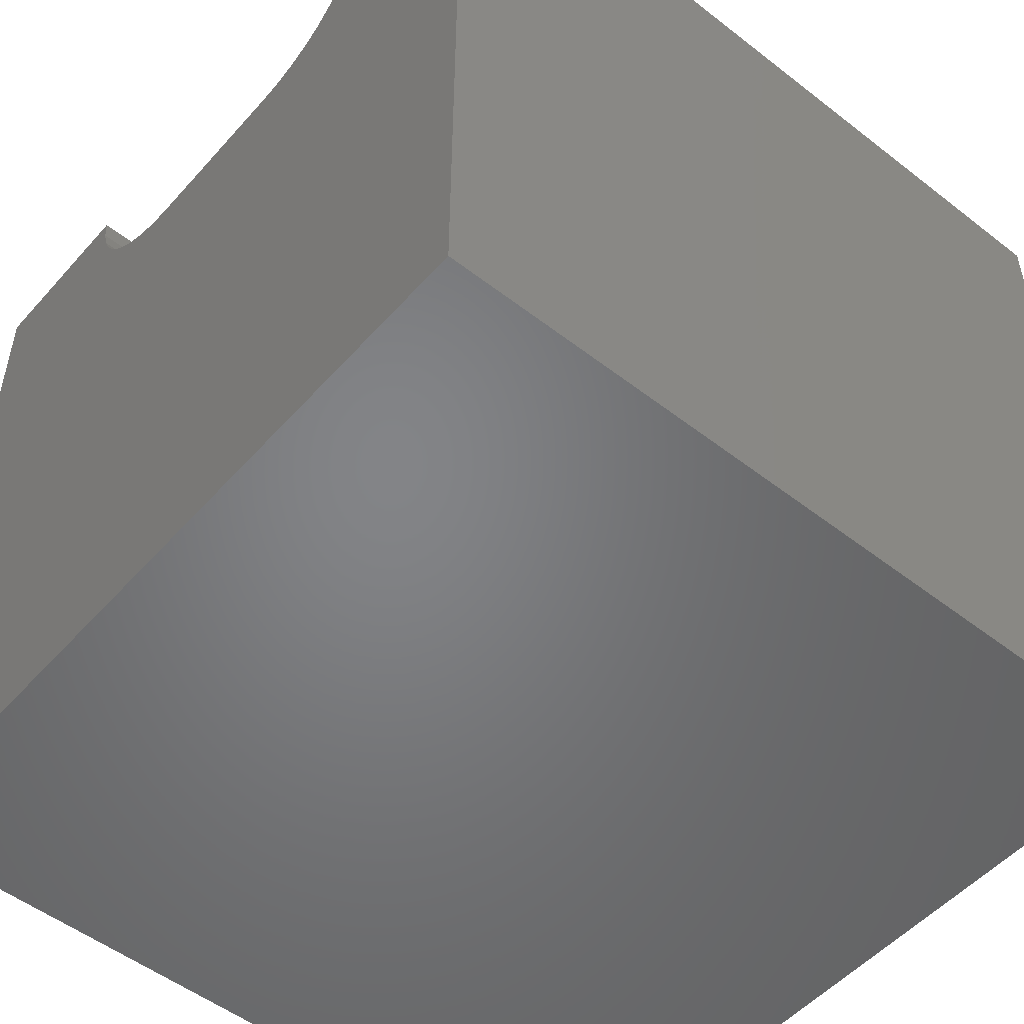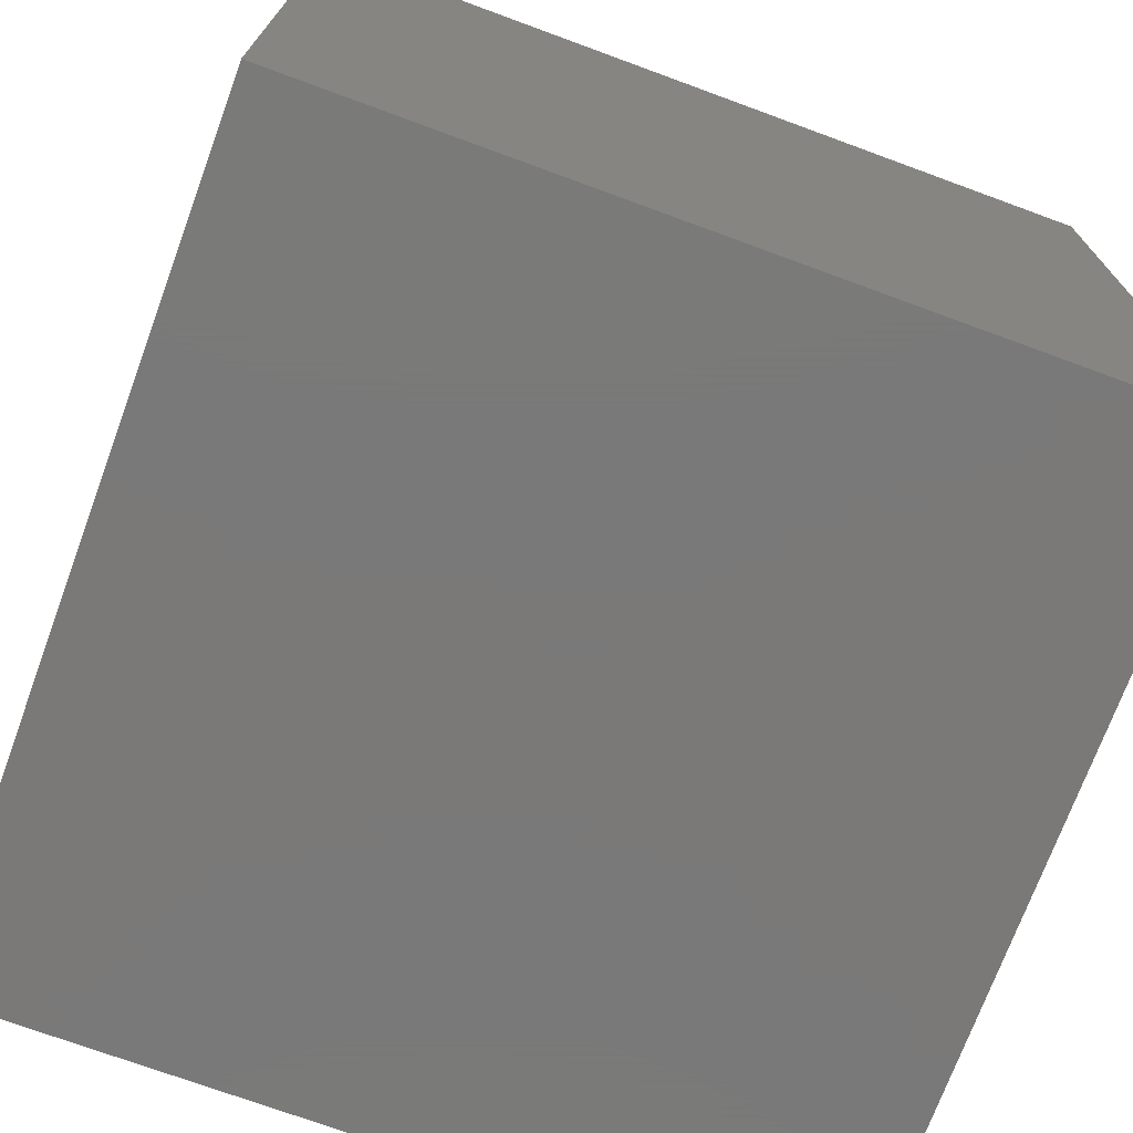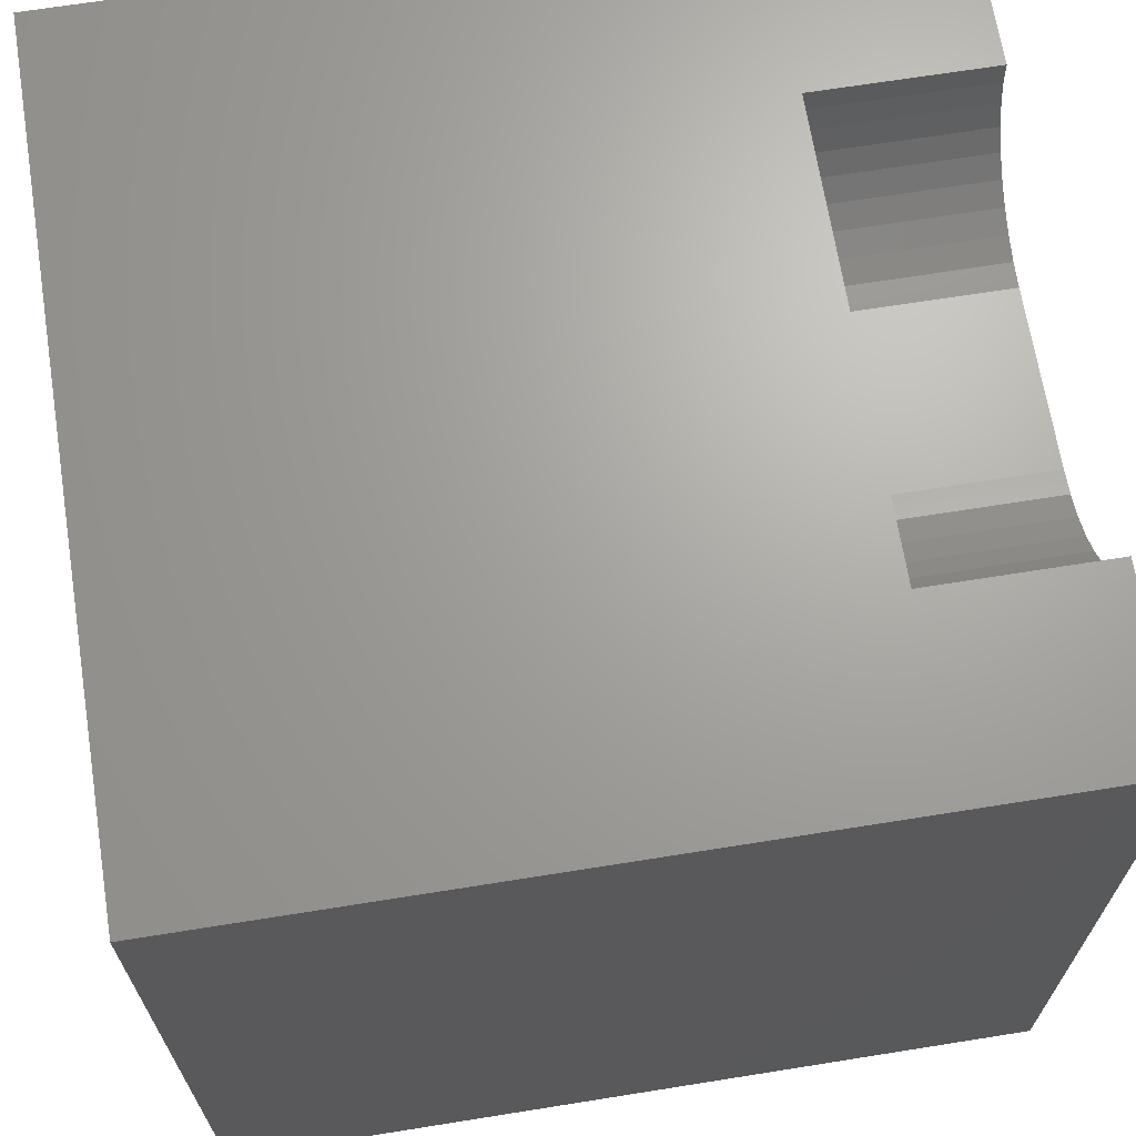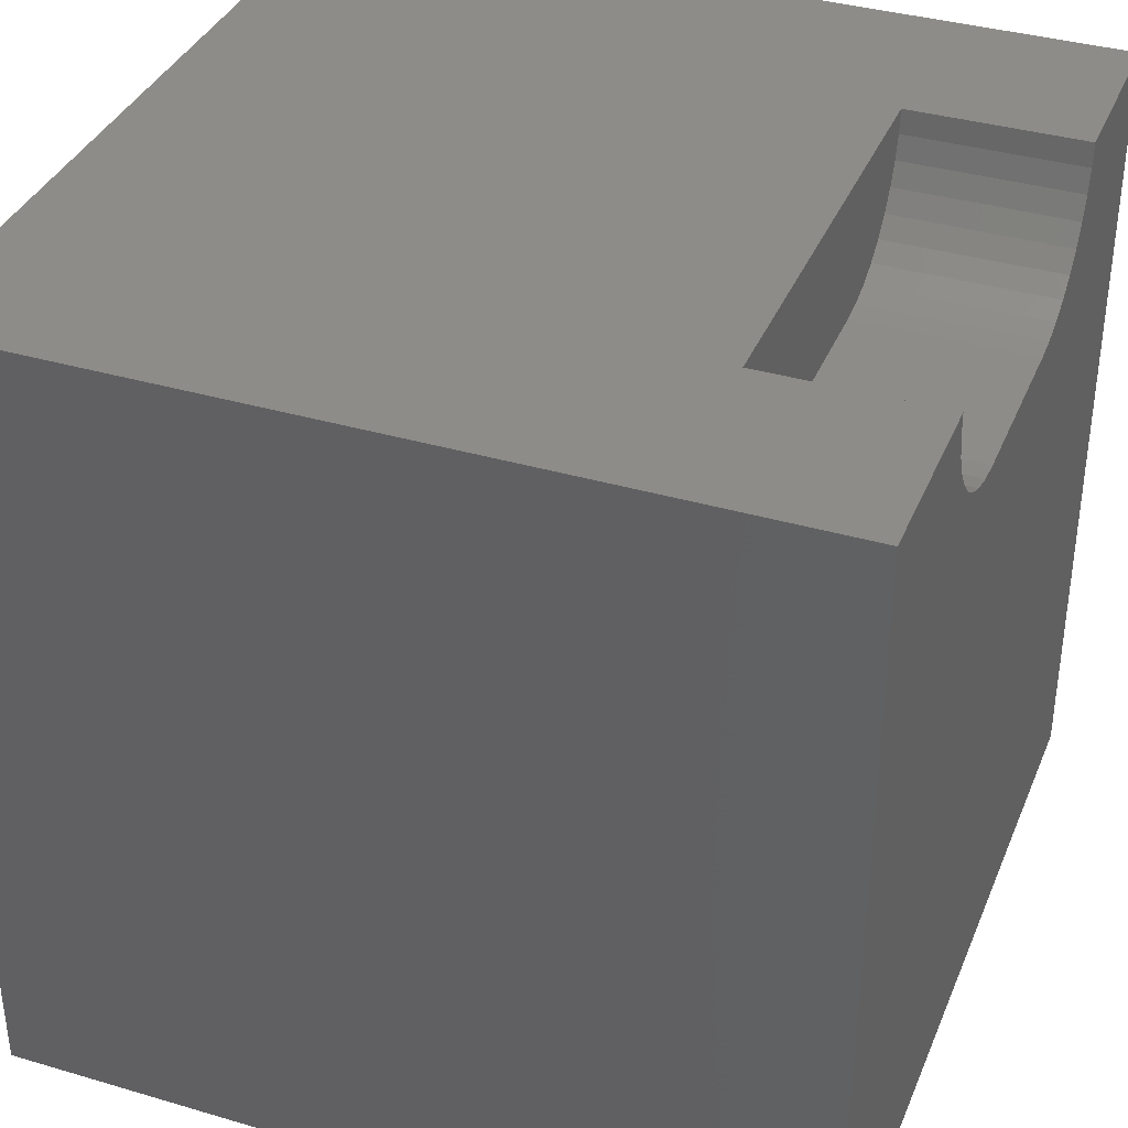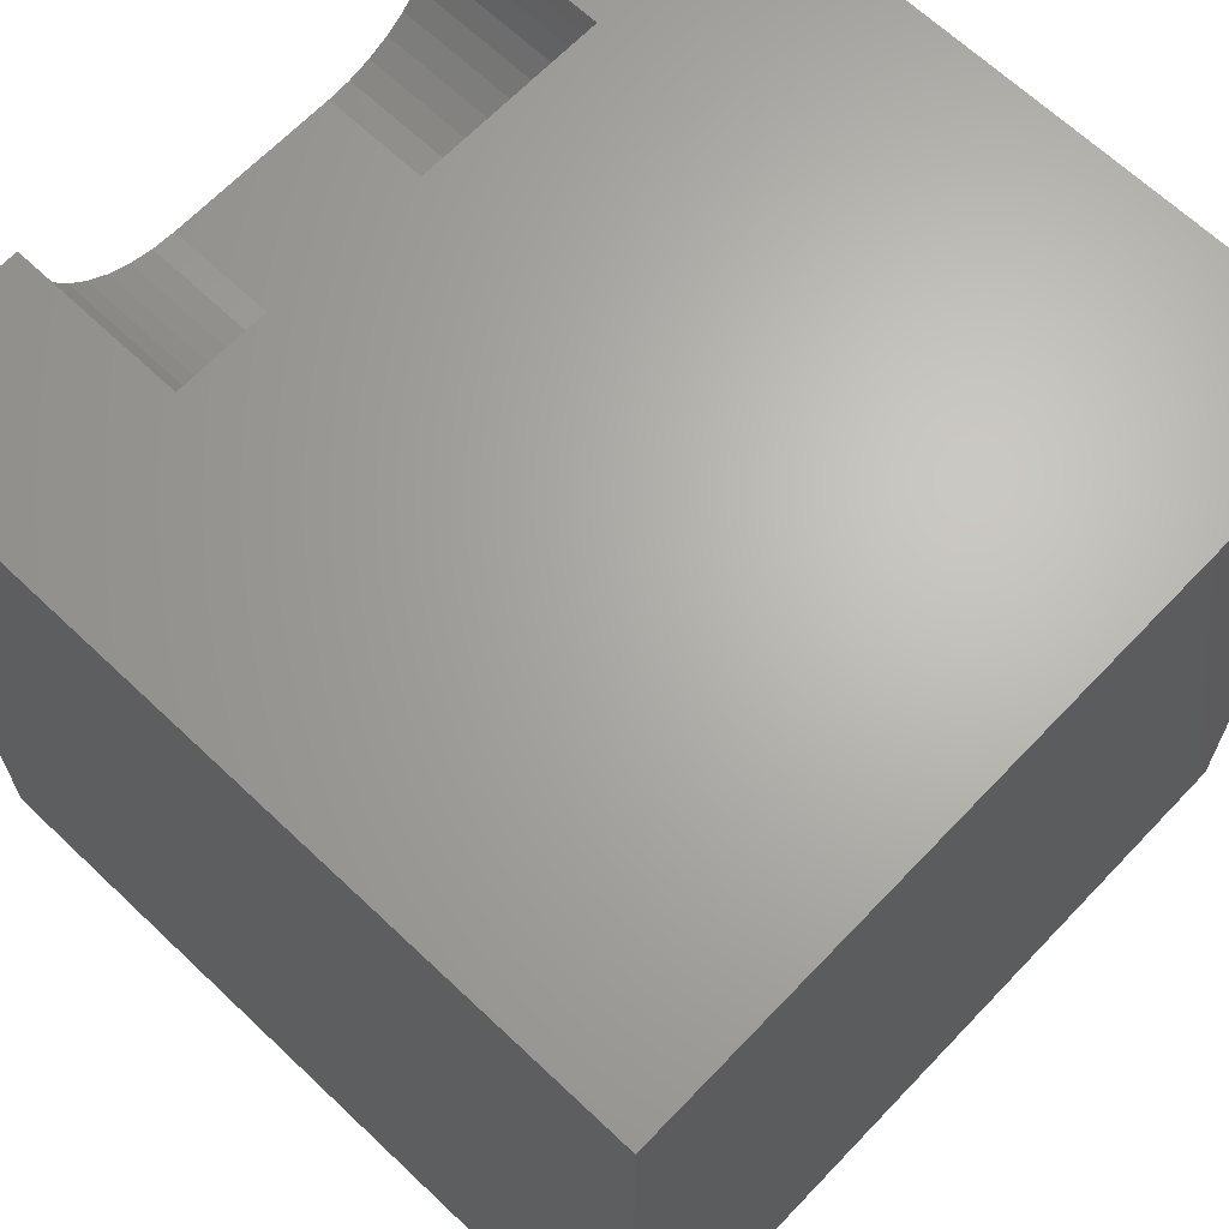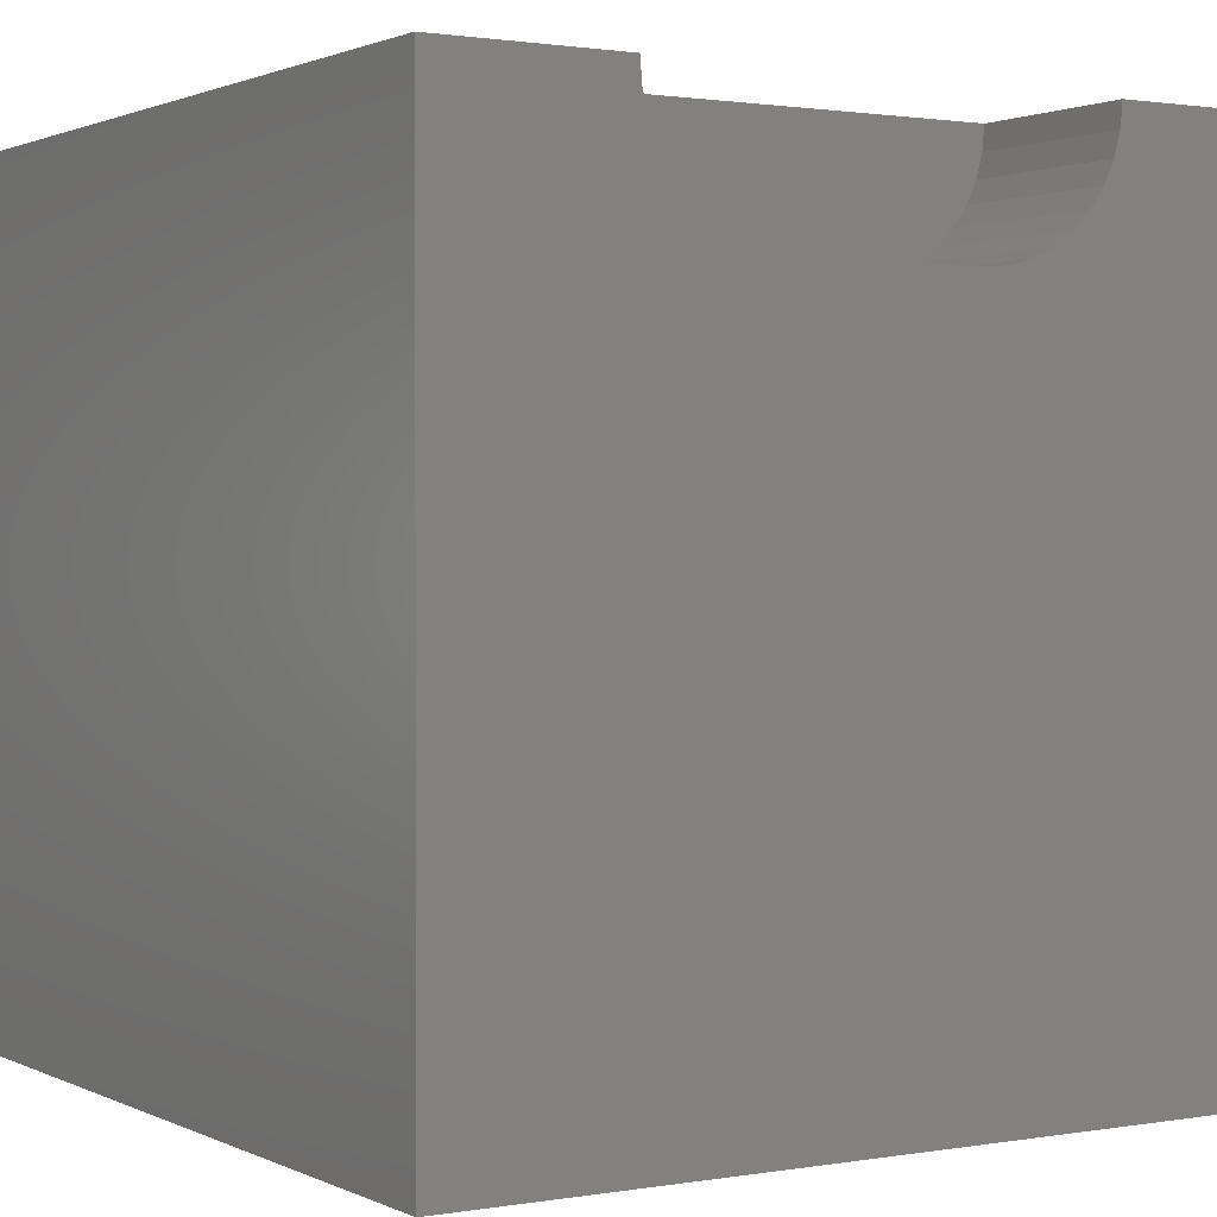
<metadata>
{"format":"stl","ext":"stl","renderer":"f3d","projection":"perspective","resolution":1024,"background":"white","views":[{"elev":-51.7,"azim":49.9,"up":"+Y"},{"elev":-72.6,"azim":-110.2,"up":"+Y"},{"elev":67.6,"azim":-99.1,"up":"+Y"},{"elev":36.7,"azim":-69.1,"up":"+Y"},{"elev":65.9,"azim":133.6,"up":"+Y"},{"elev":1.3,"azim":-31.7,"up":"+Y"}]}
</metadata>
<code>
# stl→obj: 48 verts, 92 faces
v 0 10 10
v 0 10 0
v 0 0 10
v 0 0 0
v 2.262 9.705 10
v 2.236 10 10
v 7.764 10 10
v 7.738 9.705 10
v 10 10 10
v 7.662 9.42 10
v 10 0 10
v 7.537 9.151 10
v 7.367 8.909 10
v 7.158 8.7 10
v 6.916 8.53 10
v 6.648 8.405 10
v 3.638 8.329 10
v 3.352 8.405 10
v 3.084 8.53 10
v 2.842 8.7 10
v 2.633 8.909 10
v 2.463 9.151 10
v 2.338 9.42 10
v 6.362 8.329 10
v 6.067 8.303 10
v 3.933 8.303 10
v 10 10 0
v 10 0 0
v 2.236 10 7.863
v 7.764 10 7.863
v 2.262 9.705 7.863
v 2.338 9.42 7.863
v 2.463 9.151 7.863
v 2.633 8.909 7.863
v 2.842 8.7 7.863
v 3.084 8.53 7.863
v 3.352 8.405 7.863
v 3.638 8.329 7.863
v 3.933 8.303 7.863
v 6.067 8.303 7.863
v 6.362 8.329 7.863
v 6.648 8.405 7.863
v 6.916 8.53 7.863
v 7.158 8.7 7.863
v 7.367 8.909 7.863
v 7.537 9.151 7.863
v 7.662 9.42 7.863
v 7.738 9.705 7.863
f 1 2 3
f 3 2 4
f 5 6 1
f 7 8 9
f 9 8 10
f 9 10 11
f 11 10 12
f 11 12 13
f 13 14 11
f 11 14 15
f 11 15 16
f 17 18 3
f 3 18 19
f 3 19 20
f 20 21 3
f 3 21 22
f 3 22 1
f 1 22 23
f 1 23 5
f 16 24 11
f 11 24 25
f 11 25 3
f 3 25 26
f 3 26 17
f 27 9 28
f 28 9 11
f 2 27 4
f 4 27 28
f 1 6 29
f 7 9 30
f 30 9 27
f 30 27 29
f 29 27 2
f 29 2 1
f 28 11 4
f 4 11 3
f 29 6 5
f 29 5 31
f 31 5 23
f 31 23 32
f 32 23 22
f 32 22 33
f 33 22 21
f 33 21 34
f 34 21 20
f 34 20 35
f 35 20 19
f 35 19 36
f 36 19 18
f 36 18 37
f 37 18 17
f 37 17 38
f 38 17 26
f 38 26 39
f 40 25 24
f 40 24 41
f 41 24 16
f 41 16 42
f 42 16 15
f 42 15 43
f 43 15 14
f 43 14 44
f 44 14 13
f 44 13 45
f 45 13 12
f 45 12 46
f 46 12 10
f 46 10 47
f 47 10 8
f 47 8 48
f 48 8 7
f 48 7 30
f 30 40 41
f 40 30 39
f 39 30 29
f 39 29 38
f 38 29 31
f 38 31 32
f 38 35 37
f 37 35 36
f 32 33 38
f 38 33 34
f 38 34 35
f 41 42 30
f 30 42 43
f 30 43 44
f 44 45 46
f 46 47 44
f 44 47 48
f 44 48 30
f 40 39 25
f 25 39 26

</code>
